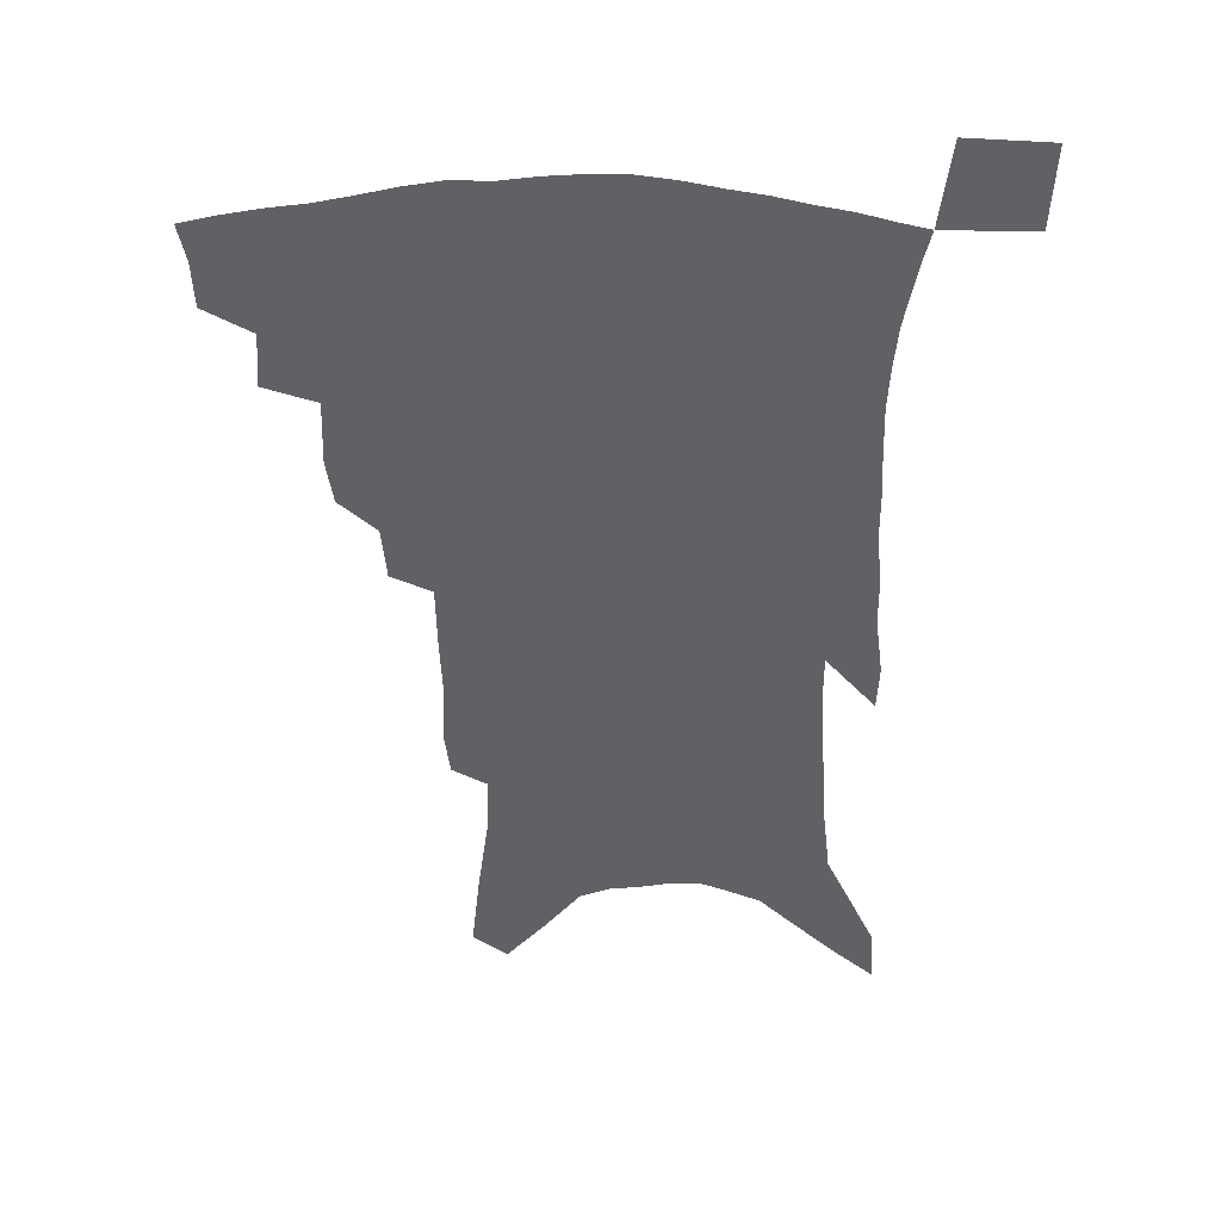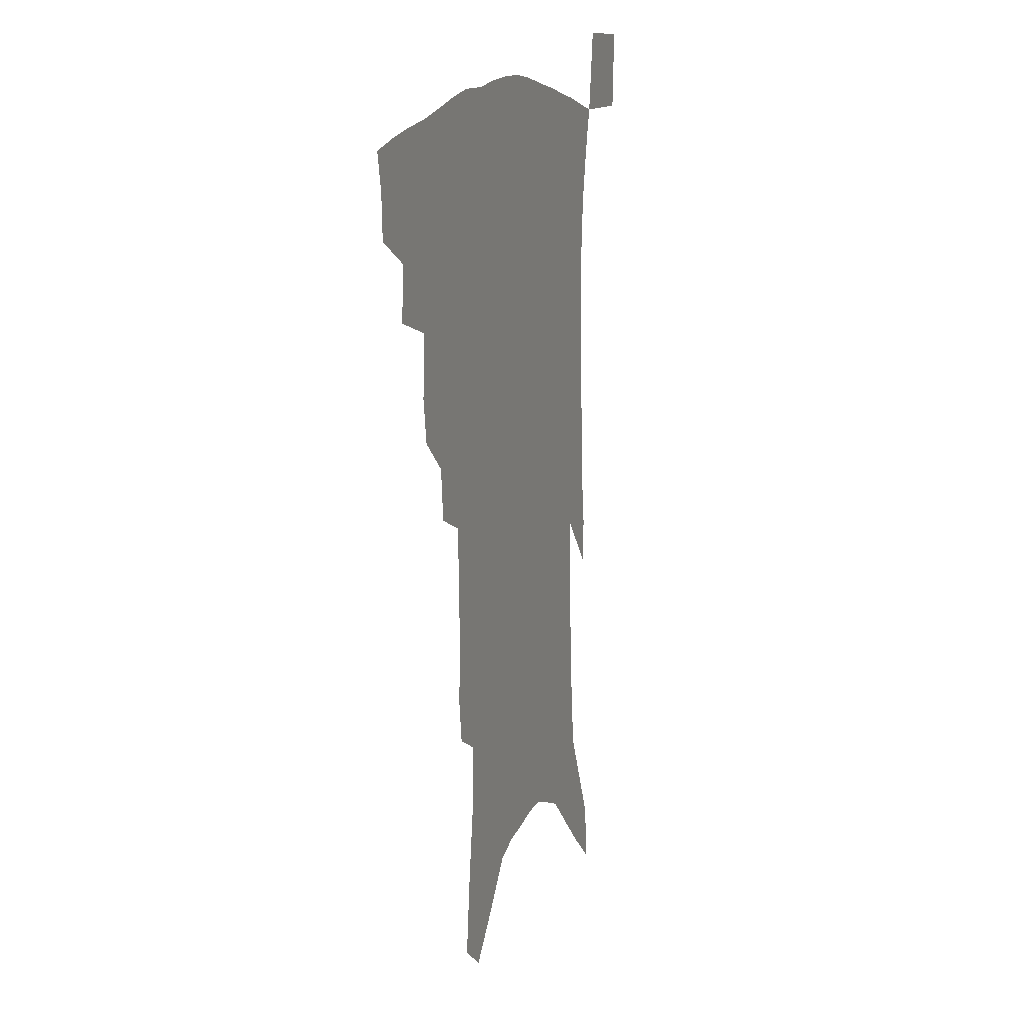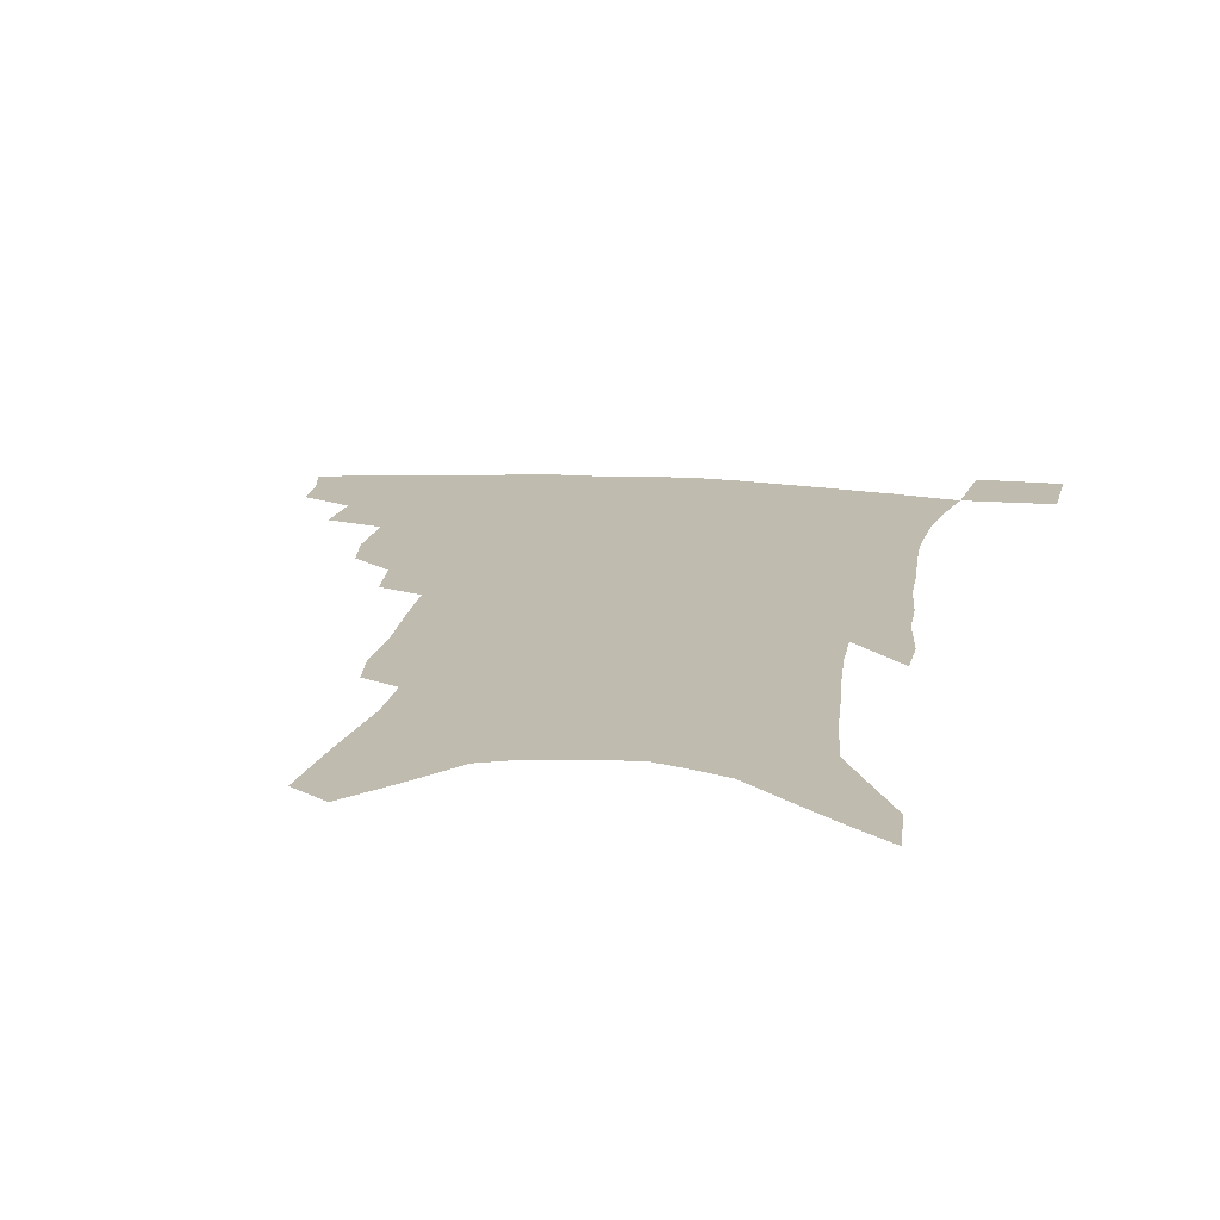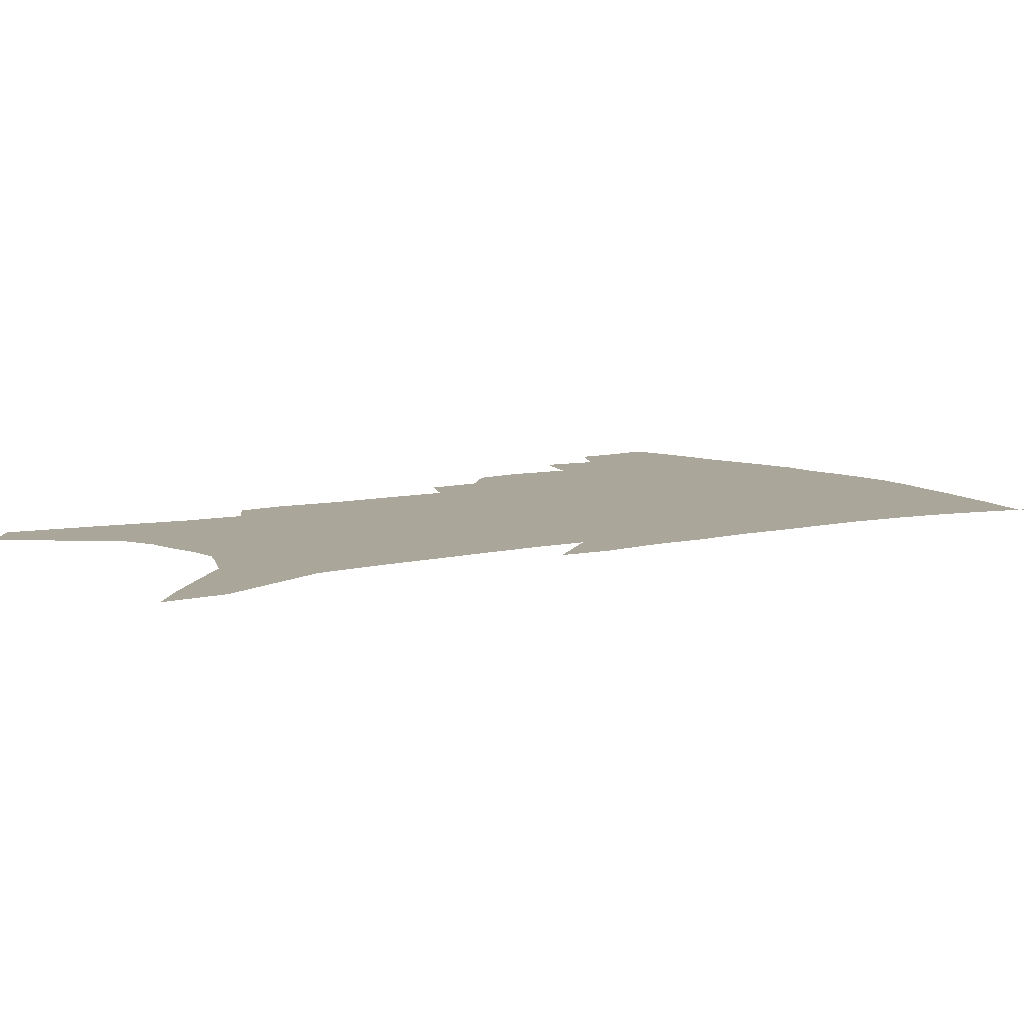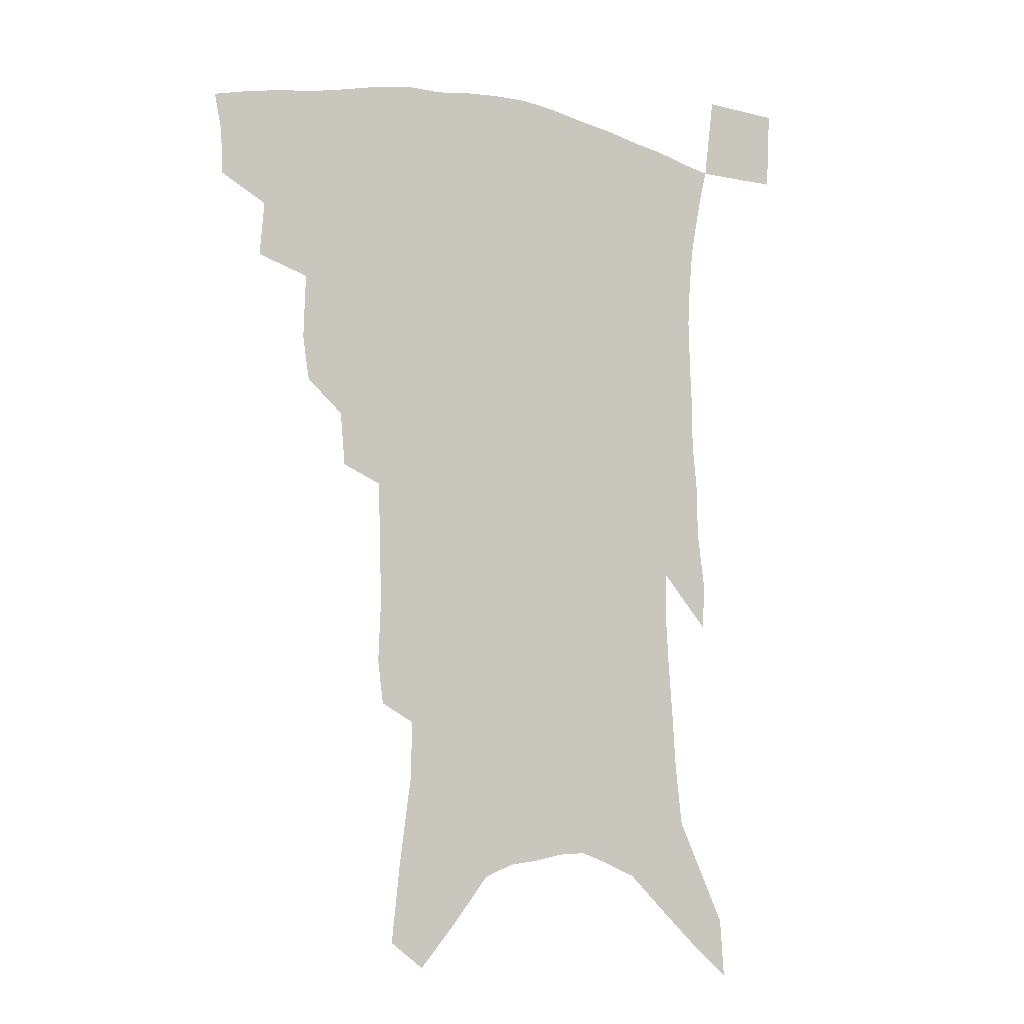
<metadata>
{"format":"obj","ext":"obj","renderer":"f3d","projection":"perspective","resolution":1024,"background":"white","views":[{"elev":42.1,"azim":1.5,"up":"+Y"},{"elev":13.6,"azim":-70.0,"up":"+Y"},{"elev":16.0,"azim":9.5,"up":"+Z"},{"elev":7.8,"azim":56.2,"up":"+Z"},{"elev":-7.9,"azim":-29.4,"up":"+Y"}]}
</metadata>
<code>
v 454.4 390.1 0
v 453.7 406.4 0
v 450.9 420 0
v 469.9 360.8 0
v 471.6 380.6 0
v 469.3 395 0
v 467 409 0
v 464 423.2 0
v 490.7 315.2 0
v 488.2 331.3 0
v 489 354.7 0
v 487.4 370.5 0
v 485.9 385.2 0
v 483 398.3 0
v 480.3 411.9 0
v 477.3 425.8 0
v 505.9 283.8 0
v 504.2 303.2 0
v 503.7 324.2 0
v 502.7 342 0
v 502.7 361.2 0
v 501 375.1 0
v 498.9 388.1 0
v 496.5 401.1 0
v 494 414.3 0
v 491.5 427.8 0
v 522.8 194 0
v 520.8 210 0
v 521.8 234 0
v 521 254.1 0
v 520.6 277.4 0
v 518.5 295.5 0
v 519.2 319.5 0
v 517.8 334.8 0
v 516 349 0
v 515.1 364.4 0
v 513.6 377.8 0
v 511.6 390.6 0
v 509.4 403.5 0
v 507.2 416.7 0
v 504.7 430.7 0
v 527.3 105.2 0
v 530.4 134.1 0
v 534.8 166.2 0
v 535.3 187.2 0
v 535.8 211.1 0
v 534.6 229.2 0
v 534.2 249.5 0
v 533.3 269.2 0
v 531.9 287.1 0
v 530.4 303.7 0
v 530.6 324.4 0
v 529.4 338.6 0
v 528.7 353.9 0
v 527.3 366.8 0
v 526.2 380.1 0
v 524.2 392.7 0
v 522.4 405.5 0
v 520.4 418.6 0
v 517.9 433.9 0
v 539.9 95.59 0
v 542.5 124.8 0
v 545.1 153.1 0
v 546.6 177.5 0
v 546.6 198.4 0
v 547.5 224.7 0
v 546.5 242.4 0
v 545 258.7 0
v 543.5 274.1 0
v 542.7 292.7 0
v 542.5 312.1 0
v 541.8 327.7 0
v 541.1 342.4 0
v 540.7 356.8 0
v 539.7 369.5 0
v 539.1 382.3 0
v 537.2 394.6 0
v 535.4 407.5 0
v 533.4 421.4 0
v 531.1 436.3 0
v 553.7 111.7 0
v 556.4 142.1 0
v 558.5 169.8 0
v 557.9 187.9 0
v 557.3 206.7 0
v 557.9 232.6 0
v 556.8 249.3 0
v 556.1 267.6 0
v 554.4 281.3 0
v 553.7 298.7 0
v 553.5 316.5 0
v 553.1 331.3 0
v 552.8 345.8 0
v 552.3 358.9 0
v 551.9 371.8 0
v 550.9 383.7 0
v 549.9 395.8 0
v 549.1 408.3 0
v 547.4 421.7 0
v 545.3 436.3 0
v 567.5 129 0
v 568.8 155.3 0
v 568.5 174.1 0
v 568.1 193 0
v 568.1 216.4 0
v 567.5 234.2 0
v 566.8 253.5 0
v 565.9 270 0
v 565 286.3 0
v 564.6 303.6 0
v 564.3 319.9 0
v 563.7 332.2 0
v 563.9 347.6 0
v 563.9 361 0
v 563.6 372.9 0
v 562.7 384.5 0
v 562.6 396.8 0
v 561.8 409.2 0
v 560.5 422.5 0
v 558.4 438.1 0
v 578.4 133.4 0
v 579.2 160 0
v 579 180.8 0
v 577.9 195.6 0
v 577.9 219 0
v 577.2 236.9 0
v 576.6 253.9 0
v 575.8 271 0
v 575.1 286 0
v 574.8 303.1 0
v 574.7 320.6 0
v 575 336.3 0
v 574.7 348.2 0
v 574.9 361.4 0
v 575.2 373.8 0
v 575 385.3 0
v 575.2 397.4 0
v 574.8 409.4 0
v 573.2 423.6 0
v 571.5 439 0
v 589.2 134.7 0
v 589.4 161.7 0
v 588.9 182.1 0
v 588.4 204.3 0
v 587.8 221.5 0
v 587.2 242 0
v 586.5 257.1 0
v 586.1 276.1 0
v 585.8 290.9 0
v 585.3 306.2 0
v 585.3 323 0
v 585.4 337.1 0
v 585.7 349.9 0
v 586.1 363.2 0
v 586.4 373.9 0
v 587.3 386.3 0
v 587.2 397.7 0
v 587.1 409.4 0
v 585.8 423.9 0
v 584.6 439.2 0
v 600 137 0
v 599.6 161 0
v 598.9 182.1 0
v 598.6 200.7 0
v 597.7 219.8 0
v 597.1 239.6 0
v 596.4 258.4 0
v 596.3 273.1 0
v 595.7 292.9 0
v 595.6 306.7 0
v 595.5 322.6 0
v 595.8 335 0
v 596.3 350 0
v 596.8 362 0
v 598 375 0
v 598.7 386.4 0
v 599.1 397.7 0
v 599 410.1 0
v 598.6 423.4 0
v 598.2 437.4 0
v 610.8 137.5 0
v 610.3 156.7 0
v 609.1 180.3 0
v 608.5 200.1 0
v 607.5 220.4 0
v 606.8 240.1 0
v 606.5 255.9 0
v 606.1 273.5 0
v 606 289.6 0
v 605.7 305.8 0
v 605.7 321 0
v 606.2 337.4 0
v 606.7 349.3 0
v 607.5 361 0
v 608.6 374.3 0
v 609.6 385.9 0
v 610.7 397 0
v 612.1 408.6 0
v 612.3 421 0
v 612.2 434.7 0
v 622 133.3 0
v 620.9 154.8 0
v 620.4 173 0
v 619 195.8 0
v 617.1 221 0
v 616.5 239.3 0
v 616.5 254.4 0
v 615.8 273.2 0
v 616.6 285.7 0
v 616.2 302.4 0
v 616.3 317.4 0
v 616.1 336.1 0
v 616.9 349.2 0
v 618.1 360.3 0
v 619.2 372.6 0
v 620.6 384.2 0
v 622.1 395.8 0
v 624 407.3 0
v 624.7 419.1 0
v 625 432.5 0
v 633.3 128.5 0
v 632.4 148.8 0
v 630.4 173 0
v 629.7 191.5 0
v 628.2 213.5 0
v 627.3 233.1 0
v 627.6 248 0
v 626.6 267.4 0
v 626.5 283.9 0
v 626.4 299.9 0
v 626.5 315.5 0
v 627.3 329.8 0
v 627.2 346 0
v 628.6 357.9 0
v 629.8 370.5 0
v 631.3 383.6 0
v 633.1 394.2 0
v 635 405.9 0
v 636.7 417 0
v 637.8 429.6 0
v 647.6 114.6 0
v 645.1 139.2 0
v 642.7 163.3 0
v 641.4 183.6 0
v 638.9 208 0
v 638.5 225.6 0
v 638.3 242.7 0
v 637.5 261.4 0
v 637.1 279.1 0
v 637.7 293.8 0
v 636.9 311.6 0
v 637.9 325.2 0
v 637.9 341.4 0
v 639.1 354.7 0
v 640.6 367.2 0
v 641.8 380.9 0
v 643.9 392.7 0
v 645.9 404 0
v 648 415 0
v 649.6 427.4 0
v 662.3 100.7 0
v 659.4 126 0
v 657.2 149 0
v 654.6 172.2 0
v 653.2 192.9 0
v 651.7 213.3 0
v 650.6 232.6 0
v 650.6 249.7 0
v 650.8 266.9 0
v 649.9 285.2 0
v 649.1 302.9 0
v 649.2 318.7 0
v 651 331.7 0
v 650.1 350 0
v 651 364.4 0
v 651.9 379 0
v 654.6 389.9 0
v 656.7 401.9 0
v 659 413 0
v 661.5 424.3 0
v 676.9 88.11 0
v 675.4 109.9 0
v 668.7 228.8 0
v 669.5 245.5 0
v 666.7 267.7 0
v 666.6 284.7 0
v 664.7 304.2 0
v 664.6 320.6 0
v 663.7 338.6 0
v 663.3 356.1 0
v 664.1 371.2 0
v 665.4 386.1 0
v 667.7 398.5 0
v 670 410.4 0
v 672.8 421.7 0
v 676.7 452.9 0
v 704.9 421.6 0
v 706.4 451.6 0
f 5 6 1
f 1 6 2
f 6 7 2
f 2 7 3
f 7 8 3
f 11 12 4
f 4 12 5
f 12 13 5
f 5 13 6
f 13 14 6
f 6 14 7
f 14 15 7
f 7 15 8
f 15 16 8
f 18 19 9
f 9 19 10
f 19 20 10
f 10 20 11
f 20 21 11
f 11 21 12
f 21 22 12
f 12 22 13
f 22 23 13
f 13 23 14
f 23 24 14
f 14 24 15
f 24 25 15
f 15 25 16
f 25 26 16
f 31 32 17
f 17 32 18
f 32 33 18
f 18 33 19
f 33 34 19
f 19 34 20
f 34 35 20
f 20 35 21
f 35 36 21
f 21 36 22
f 36 37 22
f 22 37 23
f 37 38 23
f 23 38 24
f 38 39 24
f 24 39 25
f 39 40 25
f 25 40 26
f 40 41 26
f 45 46 27
f 27 46 28
f 46 47 28
f 28 47 29
f 47 48 29
f 29 48 30
f 48 49 30
f 30 49 31
f 49 50 31
f 31 50 32
f 50 51 32
f 32 51 33
f 51 52 33
f 33 52 34
f 52 53 34
f 34 53 35
f 53 54 35
f 35 54 36
f 54 55 36
f 36 55 37
f 55 56 37
f 37 56 38
f 56 57 38
f 38 57 39
f 57 58 39
f 39 58 40
f 58 59 40
f 40 59 41
f 59 60 41
f 61 62 42
f 42 62 43
f 62 63 43
f 43 63 44
f 63 64 44
f 44 64 45
f 64 65 45
f 45 65 46
f 65 66 46
f 46 66 47
f 66 67 47
f 47 67 48
f 67 68 48
f 48 68 49
f 68 69 49
f 49 69 50
f 69 70 50
f 50 70 51
f 70 71 51
f 51 71 52
f 71 72 52
f 52 72 53
f 72 73 53
f 53 73 54
f 73 74 54
f 54 74 55
f 74 75 55
f 55 75 56
f 75 76 56
f 56 76 57
f 76 77 57
f 57 77 58
f 77 78 58
f 58 78 59
f 78 79 59
f 59 79 60
f 79 80 60
f 61 81 62
f 81 82 62
f 62 82 63
f 82 83 63
f 63 83 64
f 83 84 64
f 64 84 65
f 84 85 65
f 65 85 66
f 85 86 66
f 66 86 67
f 86 87 67
f 67 87 68
f 87 88 68
f 68 88 69
f 88 89 69
f 69 89 70
f 89 90 70
f 70 90 71
f 90 91 71
f 71 91 72
f 91 92 72
f 72 92 73
f 92 93 73
f 73 93 74
f 93 94 74
f 74 94 75
f 94 95 75
f 75 95 76
f 95 96 76
f 76 96 77
f 96 97 77
f 77 97 78
f 97 98 78
f 78 98 79
f 98 99 79
f 79 99 80
f 99 100 80
f 81 101 82
f 101 102 82
f 82 102 83
f 102 103 83
f 83 103 84
f 103 104 84
f 84 104 85
f 104 105 85
f 85 105 86
f 105 106 86
f 86 106 87
f 106 107 87
f 87 107 88
f 107 108 88
f 88 108 89
f 108 109 89
f 89 109 90
f 109 110 90
f 90 110 91
f 110 111 91
f 91 111 92
f 111 112 92
f 92 112 93
f 112 113 93
f 93 113 94
f 113 114 94
f 94 114 95
f 114 115 95
f 95 115 96
f 115 116 96
f 96 116 97
f 116 117 97
f 97 117 98
f 117 118 98
f 98 118 99
f 118 119 99
f 99 119 100
f 119 120 100
f 101 121 102
f 121 122 102
f 102 122 103
f 122 123 103
f 103 123 104
f 123 124 104
f 104 124 105
f 124 125 105
f 105 125 106
f 125 126 106
f 106 126 107
f 126 127 107
f 107 127 108
f 127 128 108
f 108 128 109
f 128 129 109
f 109 129 110
f 129 130 110
f 110 130 111
f 130 131 111
f 111 131 112
f 131 132 112
f 112 132 113
f 132 133 113
f 113 133 114
f 133 134 114
f 114 134 115
f 134 135 115
f 115 135 116
f 135 136 116
f 116 136 117
f 136 137 117
f 117 137 118
f 137 138 118
f 118 138 119
f 138 139 119
f 119 139 120
f 139 140 120
f 121 141 122
f 141 142 122
f 122 142 123
f 142 143 123
f 123 143 124
f 143 144 124
f 124 144 125
f 144 145 125
f 125 145 126
f 145 146 126
f 126 146 127
f 146 147 127
f 127 147 128
f 147 148 128
f 128 148 129
f 148 149 129
f 129 149 130
f 149 150 130
f 130 150 131
f 150 151 131
f 131 151 132
f 151 152 132
f 132 152 133
f 152 153 133
f 133 153 134
f 153 154 134
f 134 154 135
f 154 155 135
f 135 155 136
f 155 156 136
f 136 156 137
f 156 157 137
f 137 157 138
f 157 158 138
f 138 158 139
f 158 159 139
f 139 159 140
f 159 160 140
f 141 161 142
f 161 162 142
f 142 162 143
f 162 163 143
f 143 163 144
f 163 164 144
f 144 164 145
f 164 165 145
f 145 165 146
f 165 166 146
f 146 166 147
f 166 167 147
f 147 167 148
f 167 168 148
f 148 168 149
f 168 169 149
f 149 169 150
f 169 170 150
f 150 170 151
f 170 171 151
f 151 171 152
f 171 172 152
f 152 172 153
f 172 173 153
f 153 173 154
f 173 174 154
f 154 174 155
f 174 175 155
f 155 175 156
f 175 176 156
f 156 176 157
f 176 177 157
f 157 177 158
f 177 178 158
f 158 178 159
f 178 179 159
f 159 179 160
f 179 180 160
f 161 181 162
f 181 182 162
f 162 182 163
f 182 183 163
f 163 183 164
f 183 184 164
f 164 184 165
f 184 185 165
f 165 185 166
f 185 186 166
f 166 186 167
f 186 187 167
f 167 187 168
f 187 188 168
f 168 188 169
f 188 189 169
f 169 189 170
f 189 190 170
f 170 190 171
f 190 191 171
f 171 191 172
f 191 192 172
f 172 192 173
f 192 193 173
f 173 193 174
f 193 194 174
f 174 194 175
f 194 195 175
f 175 195 176
f 195 196 176
f 176 196 177
f 196 197 177
f 177 197 178
f 197 198 178
f 178 198 179
f 198 199 179
f 179 199 180
f 199 200 180
f 181 201 182
f 201 202 182
f 182 202 183
f 202 203 183
f 183 203 184
f 203 204 184
f 184 204 185
f 204 205 185
f 185 205 186
f 205 206 186
f 186 206 187
f 206 207 187
f 187 207 188
f 207 208 188
f 188 208 189
f 208 209 189
f 189 209 190
f 209 210 190
f 190 210 191
f 210 211 191
f 191 211 192
f 211 212 192
f 192 212 193
f 212 213 193
f 193 213 194
f 213 214 194
f 194 214 195
f 214 215 195
f 195 215 196
f 215 216 196
f 196 216 197
f 216 217 197
f 197 217 198
f 217 218 198
f 198 218 199
f 218 219 199
f 199 219 200
f 219 220 200
f 201 221 202
f 221 222 202
f 202 222 203
f 222 223 203
f 203 223 204
f 223 224 204
f 204 224 205
f 224 225 205
f 205 225 206
f 225 226 206
f 206 226 207
f 226 227 207
f 207 227 208
f 227 228 208
f 208 228 209
f 228 229 209
f 209 229 210
f 229 230 210
f 210 230 211
f 230 231 211
f 211 231 212
f 231 232 212
f 212 232 213
f 232 233 213
f 213 233 214
f 233 234 214
f 214 234 215
f 234 235 215
f 215 235 216
f 235 236 216
f 216 236 217
f 236 237 217
f 217 237 218
f 237 238 218
f 218 238 219
f 238 239 219
f 219 239 220
f 239 240 220
f 221 241 222
f 241 242 222
f 222 242 223
f 242 243 223
f 223 243 224
f 243 244 224
f 224 244 225
f 244 245 225
f 225 245 226
f 245 246 226
f 226 246 227
f 246 247 227
f 227 247 228
f 247 248 228
f 228 248 229
f 248 249 229
f 229 249 230
f 249 250 230
f 230 250 231
f 250 251 231
f 231 251 232
f 251 252 232
f 232 252 233
f 252 253 233
f 233 253 234
f 253 254 234
f 234 254 235
f 254 255 235
f 235 255 236
f 255 256 236
f 236 256 237
f 256 257 237
f 237 257 238
f 257 258 238
f 238 258 239
f 258 259 239
f 239 259 240
f 259 260 240
f 241 261 242
f 261 262 242
f 242 262 243
f 262 263 243
f 243 263 244
f 263 264 244
f 244 264 245
f 264 265 245
f 245 265 246
f 265 266 246
f 246 266 247
f 266 267 247
f 247 267 248
f 267 268 248
f 248 268 249
f 268 269 249
f 249 269 250
f 269 270 250
f 250 270 251
f 270 271 251
f 251 271 252
f 271 272 252
f 252 272 253
f 272 273 253
f 253 273 254
f 273 274 254
f 254 274 255
f 274 275 255
f 255 275 256
f 275 276 256
f 256 276 257
f 276 277 257
f 257 277 258
f 277 278 258
f 258 278 259
f 278 279 259
f 259 279 260
f 279 280 260
f 261 281 262
f 281 282 262
f 262 282 263
f 268 283 269
f 283 284 269
f 269 284 270
f 284 285 270
f 270 285 271
f 285 286 271
f 271 286 272
f 286 287 272
f 272 287 273
f 287 288 273
f 273 288 274
f 288 289 274
f 274 289 275
f 289 290 275
f 275 290 276
f 290 291 276
f 276 291 277
f 291 292 277
f 277 292 278
f 292 293 278
f 278 293 279
f 293 294 279
f 279 294 280
f 294 295 280
f 295 297 296
f 297 298 296

</code>
